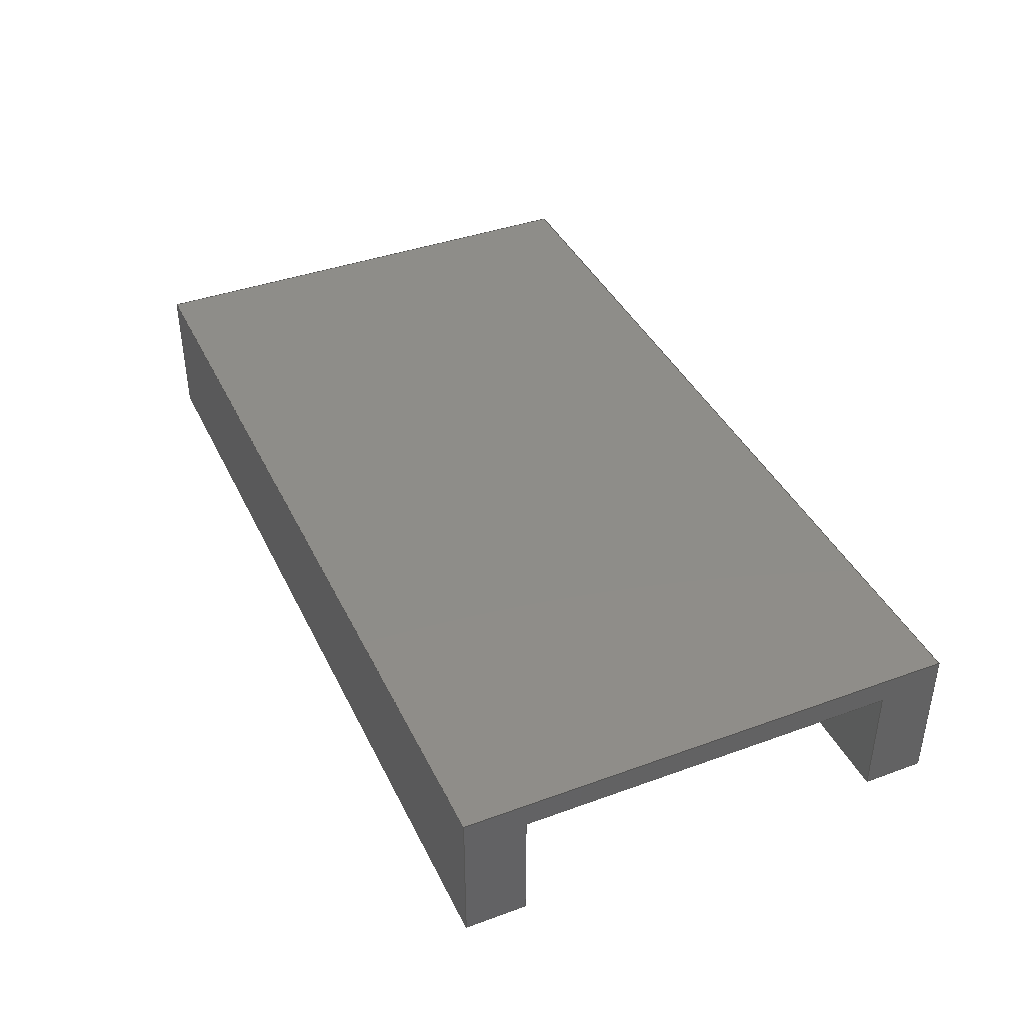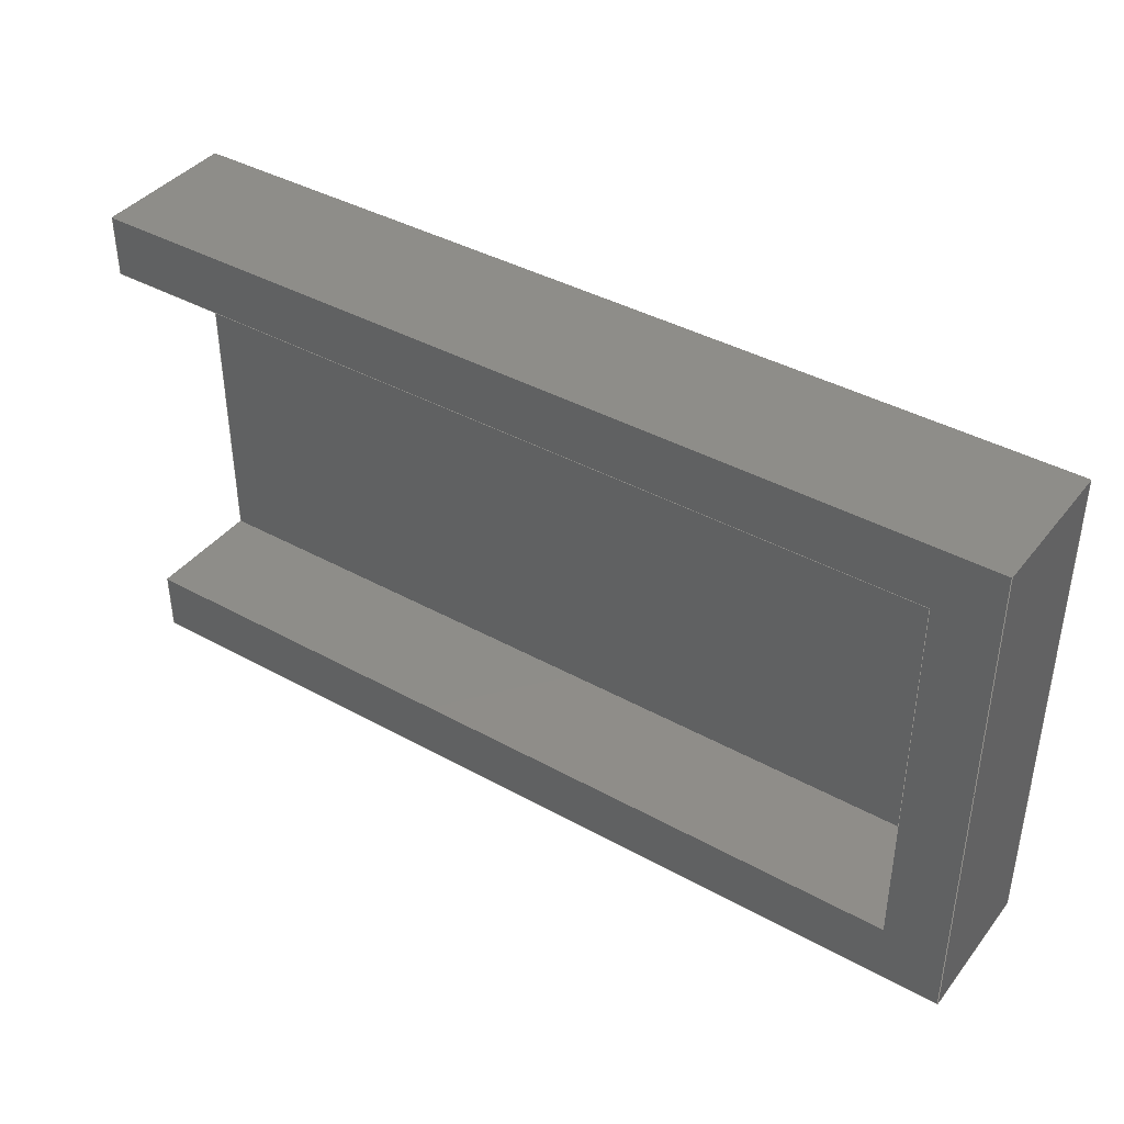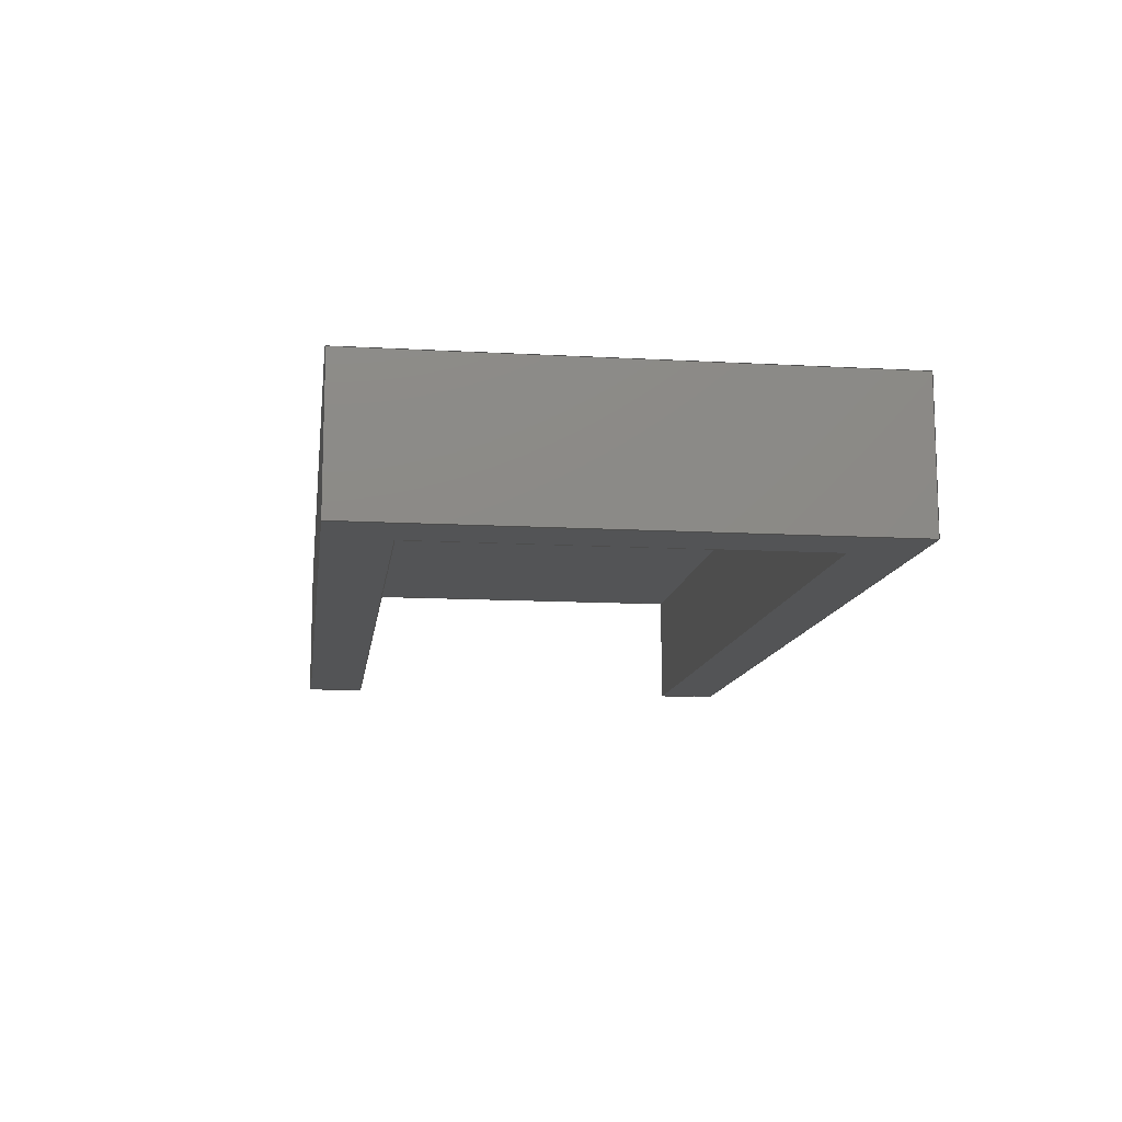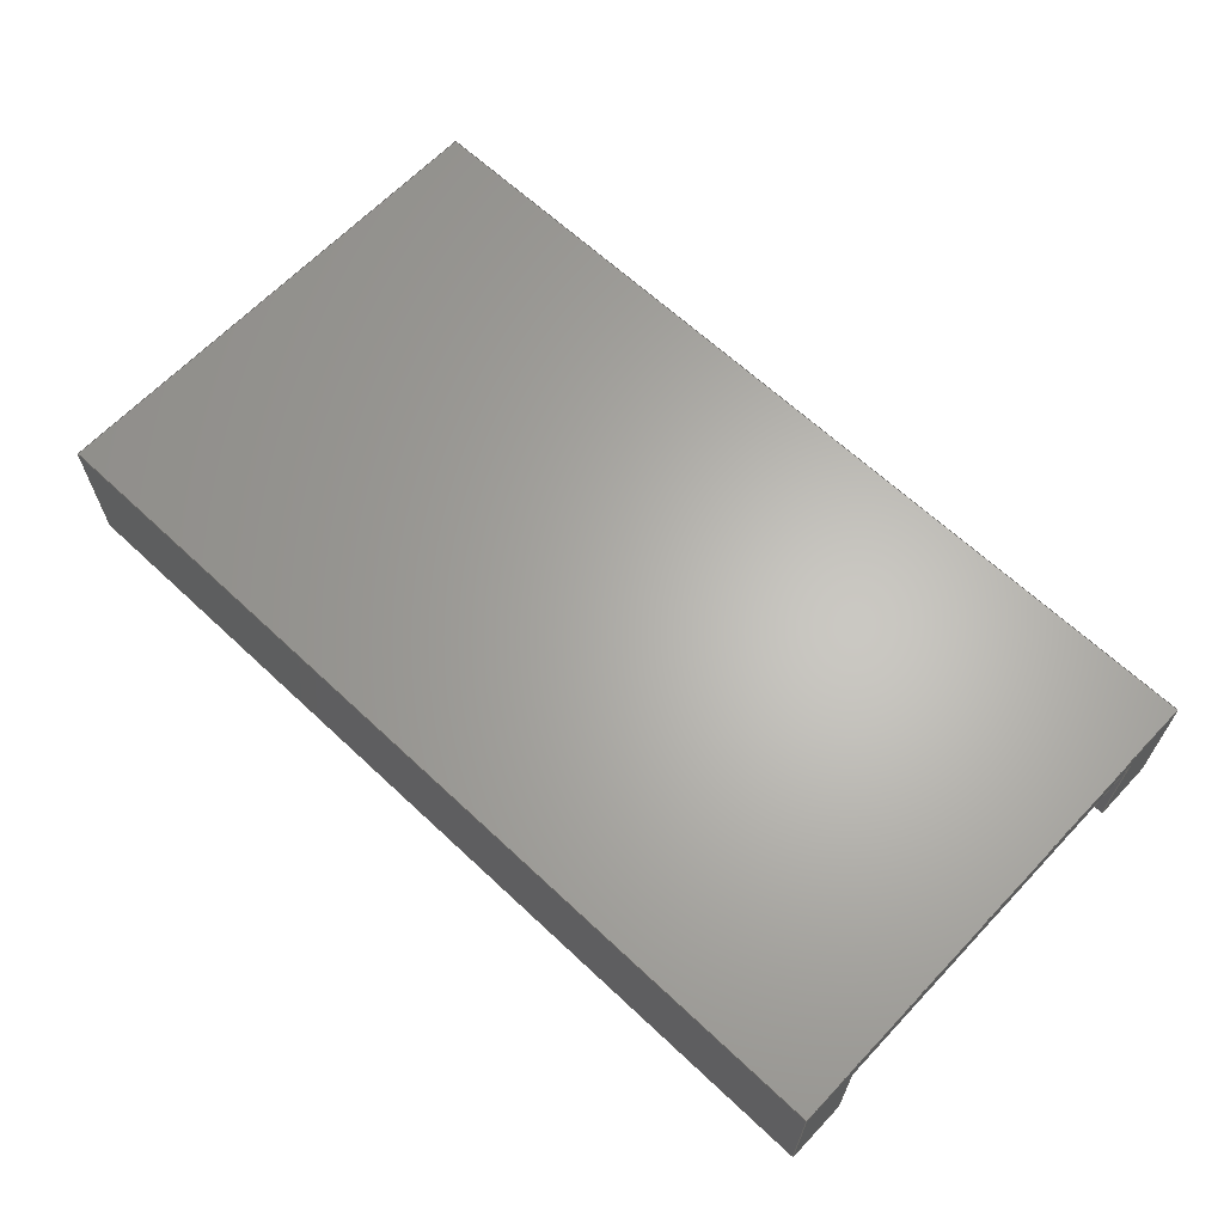
<metadata>
{"format":"step","ext":"step","renderer":"f3d","projection":"perspective","resolution":1024,"background":"white","views":[{"elev":40.1,"azim":-114.1,"up":"+Y"},{"elev":40.1,"azim":34.3,"up":"+Z"},{"elev":-12.1,"azim":82.4,"up":"+Y"},{"elev":64.5,"azim":-136.6,"up":"+Y"}]}
</metadata>
<code>
ISO-10303-21;
DATA;
#1=MECHANICAL_DESIGN_GEOMETRIC_PRESENTATION_REPRESENTATION('',(#4),#306);
#2=SHAPE_REPRESENTATION_RELATIONSHIP('SRR','None',#313,#3);
#3=ADVANCED_BREP_SHAPE_REPRESENTATION('',(#5),#305);
#4=STYLED_ITEM('',(#322),#5);
#5=MANIFOLD_SOLID_BREP('Body1',#182);
#6=FACE_OUTER_BOUND('',#16,.T.);
#7=FACE_OUTER_BOUND('',#17,.T.);
#8=FACE_OUTER_BOUND('',#18,.T.);
#9=FACE_OUTER_BOUND('',#19,.T.);
#10=FACE_OUTER_BOUND('',#20,.T.);
#11=FACE_OUTER_BOUND('',#21,.T.);
#12=FACE_OUTER_BOUND('',#22,.T.);
#13=FACE_OUTER_BOUND('',#23,.T.);
#14=FACE_OUTER_BOUND('',#24,.T.);
#15=FACE_OUTER_BOUND('',#25,.T.);
#16=EDGE_LOOP('',(#114,#115,#116,#117));
#17=EDGE_LOOP('',(#118,#119,#120,#121));
#18=EDGE_LOOP('',(#122,#123,#124,#125));
#19=EDGE_LOOP('',(#126,#127,#128,#129));
#20=EDGE_LOOP('',(#130,#131,#132,#133,#134,#135,#136,#137));
#21=EDGE_LOOP('',(#138,#139,#140,#141,#142,#143,#144,#145));
#22=EDGE_LOOP('',(#146,#147,#148,#149));
#23=EDGE_LOOP('',(#150,#151,#152,#153));
#24=EDGE_LOOP('',(#154,#155,#156,#157));
#25=EDGE_LOOP('',(#158,#159,#160,#161));
#26=LINE('',#256,#50);
#27=LINE('',#258,#51);
#28=LINE('',#260,#52);
#29=LINE('',#261,#53);
#30=LINE('',#265,#54);
#31=LINE('',#266,#55);
#32=LINE('',#267,#56);
#33=LINE('',#271,#57);
#34=LINE('',#272,#58);
#35=LINE('',#273,#59);
#36=LINE('',#275,#60);
#37=LINE('',#278,#61);
#38=LINE('',#280,#62);
#39=LINE('',#282,#63);
#40=LINE('',#284,#64);
#41=LINE('',#285,#65);
#42=LINE('',#288,#66);
#43=LINE('',#290,#67);
#44=LINE('',#291,#68);
#45=LINE('',#294,#69);
#46=LINE('',#295,#70);
#47=LINE('',#298,#71);
#48=LINE('',#299,#72);
#49=LINE('',#301,#73);
#50=VECTOR('',#210,1);
#51=VECTOR('',#211,1);
#52=VECTOR('',#212,1);
#53=VECTOR('',#213,1);
#54=VECTOR('',#216,1);
#55=VECTOR('',#217,1);
#56=VECTOR('',#218,1);
#57=VECTOR('',#221,1);
#58=VECTOR('',#222,1);
#59=VECTOR('',#223,1);
#60=VECTOR('',#226,1);
#61=VECTOR('',#229,1);
#62=VECTOR('',#230,1);
#63=VECTOR('',#231,1);
#64=VECTOR('',#232,1);
#65=VECTOR('',#233,1);
#66=VECTOR('',#236,1);
#67=VECTOR('',#237,1);
#68=VECTOR('',#238,1);
#69=VECTOR('',#241,1);
#70=VECTOR('',#242,1);
#71=VECTOR('',#245,1);
#72=VECTOR('',#246,1);
#73=VECTOR('',#249,1);
#74=VERTEX_POINT('',#254);
#75=VERTEX_POINT('',#255);
#76=VERTEX_POINT('',#257);
#77=VERTEX_POINT('',#259);
#78=VERTEX_POINT('',#263);
#79=VERTEX_POINT('',#264);
#80=VERTEX_POINT('',#269);
#81=VERTEX_POINT('',#270);
#82=VERTEX_POINT('',#277);
#83=VERTEX_POINT('',#279);
#84=VERTEX_POINT('',#281);
#85=VERTEX_POINT('',#283);
#86=VERTEX_POINT('',#287);
#87=VERTEX_POINT('',#289);
#88=VERTEX_POINT('',#293);
#89=VERTEX_POINT('',#297);
#90=EDGE_CURVE('',#74,#75,#26,.T.);
#91=EDGE_CURVE('',#74,#76,#27,.T.);
#92=EDGE_CURVE('',#76,#77,#28,.T.);
#93=EDGE_CURVE('',#75,#77,#29,.T.);
#94=EDGE_CURVE('',#78,#79,#30,.T.);
#95=EDGE_CURVE('',#78,#76,#31,.T.);
#96=EDGE_CURVE('',#79,#74,#32,.T.);
#97=EDGE_CURVE('',#80,#81,#33,.T.);
#98=EDGE_CURVE('',#75,#80,#34,.T.);
#99=EDGE_CURVE('',#77,#81,#35,.T.);
#100=EDGE_CURVE('',#81,#78,#36,.T.);
#101=EDGE_CURVE('',#80,#82,#37,.T.);
#102=EDGE_CURVE('',#82,#83,#38,.T.);
#103=EDGE_CURVE('',#83,#84,#39,.T.);
#104=EDGE_CURVE('',#84,#85,#40,.T.);
#105=EDGE_CURVE('',#85,#79,#41,.T.);
#106=EDGE_CURVE('',#85,#86,#42,.T.);
#107=EDGE_CURVE('',#87,#86,#43,.T.);
#108=EDGE_CURVE('',#82,#87,#44,.T.);
#109=EDGE_CURVE('',#88,#87,#45,.T.);
#110=EDGE_CURVE('',#83,#88,#46,.T.);
#111=EDGE_CURVE('',#89,#88,#47,.T.);
#112=EDGE_CURVE('',#84,#89,#48,.T.);
#113=EDGE_CURVE('',#86,#89,#49,.T.);
#114=ORIENTED_EDGE('',*,*,#90,.F.);
#115=ORIENTED_EDGE('',*,*,#91,.T.);
#116=ORIENTED_EDGE('',*,*,#92,.T.);
#117=ORIENTED_EDGE('',*,*,#93,.F.);
#118=ORIENTED_EDGE('',*,*,#94,.F.);
#119=ORIENTED_EDGE('',*,*,#95,.T.);
#120=ORIENTED_EDGE('',*,*,#91,.F.);
#121=ORIENTED_EDGE('',*,*,#96,.F.);
#122=ORIENTED_EDGE('',*,*,#97,.F.);
#123=ORIENTED_EDGE('',*,*,#98,.F.);
#124=ORIENTED_EDGE('',*,*,#93,.T.);
#125=ORIENTED_EDGE('',*,*,#99,.T.);
#126=ORIENTED_EDGE('',*,*,#100,.F.);
#127=ORIENTED_EDGE('',*,*,#99,.F.);
#128=ORIENTED_EDGE('',*,*,#92,.F.);
#129=ORIENTED_EDGE('',*,*,#95,.F.);
#130=ORIENTED_EDGE('',*,*,#96,.T.);
#131=ORIENTED_EDGE('',*,*,#90,.T.);
#132=ORIENTED_EDGE('',*,*,#98,.T.);
#133=ORIENTED_EDGE('',*,*,#101,.T.);
#134=ORIENTED_EDGE('',*,*,#102,.T.);
#135=ORIENTED_EDGE('',*,*,#103,.T.);
#136=ORIENTED_EDGE('',*,*,#104,.T.);
#137=ORIENTED_EDGE('',*,*,#105,.T.);
#138=ORIENTED_EDGE('',*,*,#94,.T.);
#139=ORIENTED_EDGE('',*,*,#105,.F.);
#140=ORIENTED_EDGE('',*,*,#106,.T.);
#141=ORIENTED_EDGE('',*,*,#107,.F.);
#142=ORIENTED_EDGE('',*,*,#108,.F.);
#143=ORIENTED_EDGE('',*,*,#101,.F.);
#144=ORIENTED_EDGE('',*,*,#97,.T.);
#145=ORIENTED_EDGE('',*,*,#100,.T.);
#146=ORIENTED_EDGE('',*,*,#102,.F.);
#147=ORIENTED_EDGE('',*,*,#108,.T.);
#148=ORIENTED_EDGE('',*,*,#109,.F.);
#149=ORIENTED_EDGE('',*,*,#110,.F.);
#150=ORIENTED_EDGE('',*,*,#103,.F.);
#151=ORIENTED_EDGE('',*,*,#110,.T.);
#152=ORIENTED_EDGE('',*,*,#111,.F.);
#153=ORIENTED_EDGE('',*,*,#112,.F.);
#154=ORIENTED_EDGE('',*,*,#104,.F.);
#155=ORIENTED_EDGE('',*,*,#112,.T.);
#156=ORIENTED_EDGE('',*,*,#113,.F.);
#157=ORIENTED_EDGE('',*,*,#106,.F.);
#158=ORIENTED_EDGE('',*,*,#113,.T.);
#159=ORIENTED_EDGE('',*,*,#111,.T.);
#160=ORIENTED_EDGE('',*,*,#109,.T.);
#161=ORIENTED_EDGE('',*,*,#107,.T.);
#162=PLANE('',#196);
#163=PLANE('',#197);
#164=PLANE('',#198);
#165=PLANE('',#199);
#166=PLANE('',#200);
#167=PLANE('',#201);
#168=PLANE('',#202);
#169=PLANE('',#203);
#170=PLANE('',#204);
#171=PLANE('',#205);
#172=ADVANCED_FACE('',(#6),#162,.F.);
#173=ADVANCED_FACE('',(#7),#163,.F.);
#174=ADVANCED_FACE('',(#8),#164,.F.);
#175=ADVANCED_FACE('',(#9),#165,.F.);
#176=ADVANCED_FACE('',(#10),#166,.F.);
#177=ADVANCED_FACE('',(#11),#167,.T.);
#178=ADVANCED_FACE('',(#12),#168,.T.);
#179=ADVANCED_FACE('',(#13),#169,.T.);
#180=ADVANCED_FACE('',(#14),#170,.T.);
#181=ADVANCED_FACE('',(#15),#171,.T.);
#182=CLOSED_SHELL('',(#172,#173,#174,#175,#176,#177,#178,#179,#180,#181));
#183=DERIVED_UNIT_ELEMENT(#185,1);
#184=DERIVED_UNIT_ELEMENT(#308,3);
#185=(
MASS_UNIT()
NAMED_UNIT(*)
SI_UNIT(.KILO.,.GRAM.)
);
#186=DERIVED_UNIT((#183,#184));
#187=MEASURE_REPRESENTATION_ITEM('density measure',
POSITIVE_RATIO_MEASURE(7850),#186);
#188=PROPERTY_DEFINITION_REPRESENTATION(#193,#190);
#189=PROPERTY_DEFINITION_REPRESENTATION(#194,#191);
#190=REPRESENTATION('material name',(#192),#305);
#191=REPRESENTATION('density',(#187),#305);
#192=DESCRIPTIVE_REPRESENTATION_ITEM('Steel','Steel');
#193=PROPERTY_DEFINITION('material property','material name',#315);
#194=PROPERTY_DEFINITION('material property','density of part',#315);
#195=AXIS2_PLACEMENT_3D('placement',#252,#206,#207);
#196=AXIS2_PLACEMENT_3D('',#253,#208,#209);
#197=AXIS2_PLACEMENT_3D('',#262,#214,#215);
#198=AXIS2_PLACEMENT_3D('',#268,#219,#220);
#199=AXIS2_PLACEMENT_3D('',#274,#224,#225);
#200=AXIS2_PLACEMENT_3D('',#276,#227,#228);
#201=AXIS2_PLACEMENT_3D('',#286,#234,#235);
#202=AXIS2_PLACEMENT_3D('',#292,#239,#240);
#203=AXIS2_PLACEMENT_3D('',#296,#243,#244);
#204=AXIS2_PLACEMENT_3D('',#300,#247,#248);
#205=AXIS2_PLACEMENT_3D('',#302,#250,#251);
#206=DIRECTION('axis',(0,0,1));
#207=DIRECTION('refdir',(1,0,0));
#208=DIRECTION('center_axis',(1,5.383e-16,1.676e-16));
#209=DIRECTION('ref_axis',(1.676e-16,-5.484e-30,-1));
#210=DIRECTION('',(1.676e-16,-5.484e-30,-1));
#211=DIRECTION('',(-5.383e-16,1,0));
#212=DIRECTION('',(1.676e-16,-5.484e-30,-1));
#213=DIRECTION('',(-5.383e-16,1,0));
#214=DIRECTION('center_axis',(0,0,1));
#215=DIRECTION('ref_axis',(1,2.776e-16,0));
#216=DIRECTION('',(4.441e-16,-1,0));
#217=DIRECTION('',(1,2.776e-16,0));
#218=DIRECTION('',(1,2.776e-16,0));
#219=DIRECTION('center_axis',(-3.403e-17,-1.832e-32,
-1));
#220=DIRECTION('ref_axis',(-1,-2.776e-16,3.403e-17));
#221=DIRECTION('',(-4.441e-16,1,-3.206e-33));
#222=DIRECTION('',(-1,-2.776e-16,3.403e-17));
#223=DIRECTION('',(-1,-2.776e-16,3.403e-17));
#224=DIRECTION('center_axis',(-5.383e-16,1,0));
#225=DIRECTION('ref_axis',(0,0,1));
#226=DIRECTION('',(9.21e-46,4.958e-61,1));
#227=DIRECTION('center_axis',(-2.776e-16,1,-5.531e-30));
#228=DIRECTION('ref_axis',(-1,-2.776e-16,-1.941e-74));
#229=DIRECTION('',(1.535e-45,-5.531e-30,-1));
#230=DIRECTION('',(1,2.776e-16,-5.781e-15));
#231=DIRECTION('',(5.71e-15,7.115e-30,1));
#232=DIRECTION('',(-1,-2.776e-16,5.751e-15));
#233=DIRECTION('',(1.535e-45,-5.531e-30,-1));
#234=DIRECTION('center_axis',(-1,-4.441e-16,9.21e-46));
#235=DIRECTION('ref_axis',(-1.535e-45,5.531e-30,1));
#236=DIRECTION('',(-4.441e-16,1,0));
#237=DIRECTION('',(-1.535e-45,5.531e-30,1));
#238=DIRECTION('',(-4.441e-16,1,0));
#239=DIRECTION('center_axis',(-5.781e-15,-2.567e-30,
-1));
#240=DIRECTION('ref_axis',(-1,-2.776e-16,5.781e-15));
#241=DIRECTION('',(-1,-2.776e-16,5.781e-15));
#242=DIRECTION('',(-4.441e-16,1,0));
#243=DIRECTION('center_axis',(1,4.441e-16,-5.71e-15));
#244=DIRECTION('ref_axis',(-5.71e-15,-7.115e-30,
-1));
#245=DIRECTION('',(-5.71e-15,-7.115e-30,-1));
#246=DIRECTION('',(-4.441e-16,1,0));
#247=DIRECTION('center_axis',(5.751e-15,2.554e-30,
1));
#248=DIRECTION('ref_axis',(1,2.776e-16,-5.751e-15));
#249=DIRECTION('',(1,2.776e-16,-5.751e-15));
#250=DIRECTION('center_axis',(-4.441e-16,1,0));
#251=DIRECTION('ref_axis',(0,0,1));
#252=CARTESIAN_POINT('',(0,0,0));
#253=CARTESIAN_POINT('Origin',(11.95,28,3.273));
#254=CARTESIAN_POINT('',(11.95,28,3.273));
#255=CARTESIAN_POINT('',(11.95,28,-7.327));
#256=CARTESIAN_POINT('',(11.95,28,2.001));
#257=CARTESIAN_POINT('',(11.95,31.3,3.273));
#258=CARTESIAN_POINT('',(11.95,28,3.273));
#259=CARTESIAN_POINT('',(11.95,31.3,-7.327));
#260=CARTESIAN_POINT('',(11.95,31.3,3.273));
#261=CARTESIAN_POINT('',(11.95,28,-7.327));
#262=CARTESIAN_POINT('Origin',(-14.15,28,3.273));
#263=CARTESIAN_POINT('',(-11.79,31.3,3.273));
#264=CARTESIAN_POINT('',(-11.79,28,3.273));
#265=CARTESIAN_POINT('',(-11.79,28,3.273));
#266=CARTESIAN_POINT('',(-14.15,31.3,3.273));
#267=CARTESIAN_POINT('',(-10.11,28,3.273));
#268=CARTESIAN_POINT('Origin',(11.95,28,-7.327));
#269=CARTESIAN_POINT('',(-11.79,28,-7.327));
#270=CARTESIAN_POINT('',(-11.79,31.3,-7.327));
#271=CARTESIAN_POINT('',(-11.79,28,-7.327));
#272=CARTESIAN_POINT('',(2.937,28,-7.327));
#273=CARTESIAN_POINT('',(11.95,31.3,-7.327));
#274=CARTESIAN_POINT('Origin',(-1.104,31.3,-2.027));
#275=CARTESIAN_POINT('',(-11.79,31.3,-5.527));
#276=CARTESIAN_POINT('Origin',(-6.072,28,0.7277));
#277=CARTESIAN_POINT('',(-11.79,28,-9.027));
#278=CARTESIAN_POINT('',(-11.79,28,15.48));
#279=CARTESIAN_POINT('',(13.65,28,-9.027));
#280=CARTESIAN_POINT('',(-15.85,28,-9.027));
#281=CARTESIAN_POINT('',(13.65,28,4.973));
#282=CARTESIAN_POINT('',(13.65,28,-9.027));
#283=CARTESIAN_POINT('',(-11.79,28,4.973));
#284=CARTESIAN_POINT('',(13.65,28,4.973));
#285=CARTESIAN_POINT('',(-11.79,28,15.48));
#286=CARTESIAN_POINT('Origin',(-11.79,28,-9.027));
#287=CARTESIAN_POINT('',(-11.79,32,4.973));
#288=CARTESIAN_POINT('',(-11.79,28,4.973));
#289=CARTESIAN_POINT('',(-11.79,32,-9.027));
#290=CARTESIAN_POINT('',(-11.79,32,15.48));
#291=CARTESIAN_POINT('',(-11.79,28,-9.027));
#292=CARTESIAN_POINT('Origin',(13.65,28,-9.027));
#293=CARTESIAN_POINT('',(13.65,32,-9.027));
#294=CARTESIAN_POINT('',(-15.85,32,-9.027));
#295=CARTESIAN_POINT('',(13.65,28,-9.027));
#296=CARTESIAN_POINT('Origin',(13.65,28,4.973));
#297=CARTESIAN_POINT('',(13.65,32,4.973));
#298=CARTESIAN_POINT('',(13.65,32,-9.027));
#299=CARTESIAN_POINT('',(13.65,28,4.973));
#300=CARTESIAN_POINT('Origin',(-11.79,28,4.973));
#301=CARTESIAN_POINT('',(13.65,32,4.973));
#302=CARTESIAN_POINT('Origin',(-6.072,32,0.7277));
#303=UNCERTAINTY_MEASURE_WITH_UNIT(LENGTH_MEASURE(0.001),#307,
'DISTANCE_ACCURACY_VALUE',
'Maximum model space distance between geometric entities at asserted c
onnectivities');
#304=UNCERTAINTY_MEASURE_WITH_UNIT(LENGTH_MEASURE(0.001),#307,
'DISTANCE_ACCURACY_VALUE',
'Maximum model space distance between geometric entities at asserted c
onnectivities');
#305=(
GEOMETRIC_REPRESENTATION_CONTEXT(3)
GLOBAL_UNCERTAINTY_ASSIGNED_CONTEXT((#303))
GLOBAL_UNIT_ASSIGNED_CONTEXT((#307,#309,#310))
REPRESENTATION_CONTEXT('','3D')
);
#306=(
GEOMETRIC_REPRESENTATION_CONTEXT(3)
GLOBAL_UNCERTAINTY_ASSIGNED_CONTEXT((#304))
GLOBAL_UNIT_ASSIGNED_CONTEXT((#307,#309,#310))
REPRESENTATION_CONTEXT('','3D')
);
#307=(
LENGTH_UNIT()
NAMED_UNIT(*)
SI_UNIT(.CENTI.,.METRE.)
);
#308=(
LENGTH_UNIT()
NAMED_UNIT(*)
SI_UNIT($,.METRE.)
);
#309=(
NAMED_UNIT(*)
PLANE_ANGLE_UNIT()
SI_UNIT($,.RADIAN.)
);
#310=(
NAMED_UNIT(*)
SI_UNIT($,.STERADIAN.)
SOLID_ANGLE_UNIT()
);
#311=SHAPE_DEFINITION_REPRESENTATION(#312,#313);
#312=PRODUCT_DEFINITION_SHAPE('',$,#315);
#313=SHAPE_REPRESENTATION('',(#195),#305);
#314=PRODUCT_DEFINITION_CONTEXT('part definition',#319,'design');
#315=PRODUCT_DEFINITION('Valve cover','Valve cover',#316,#314);
#316=PRODUCT_DEFINITION_FORMATION('',$,#321);
#317=PRODUCT_RELATED_PRODUCT_CATEGORY('Valve cover','Valve cover',(#321));
#318=APPLICATION_PROTOCOL_DEFINITION('international standard',
'automotive_design',2009,#319);
#319=APPLICATION_CONTEXT(
'Core Data for Automotive Mechanical Design Process');
#320=PRODUCT_CONTEXT('part definition',#319,'mechanical');
#321=PRODUCT('Valve cover','Valve cover',$,(#320));
#322=PRESENTATION_STYLE_ASSIGNMENT((#323));
#323=SURFACE_STYLE_USAGE(.BOTH.,#324);
#324=SURFACE_SIDE_STYLE('',(#325));
#325=SURFACE_STYLE_FILL_AREA(#326);
#326=FILL_AREA_STYLE('Aluminum - Anodized Rough (Grey)',(#327));
#327=FILL_AREA_STYLE_COLOUR('Aluminum - Anodized Rough (Grey)',#328);
#328=COLOUR_RGB('Aluminum - Anodized Rough (Grey)',0.5373,0.5373,
0.5373);
ENDSEC;
END-ISO-10303-21;

</code>
